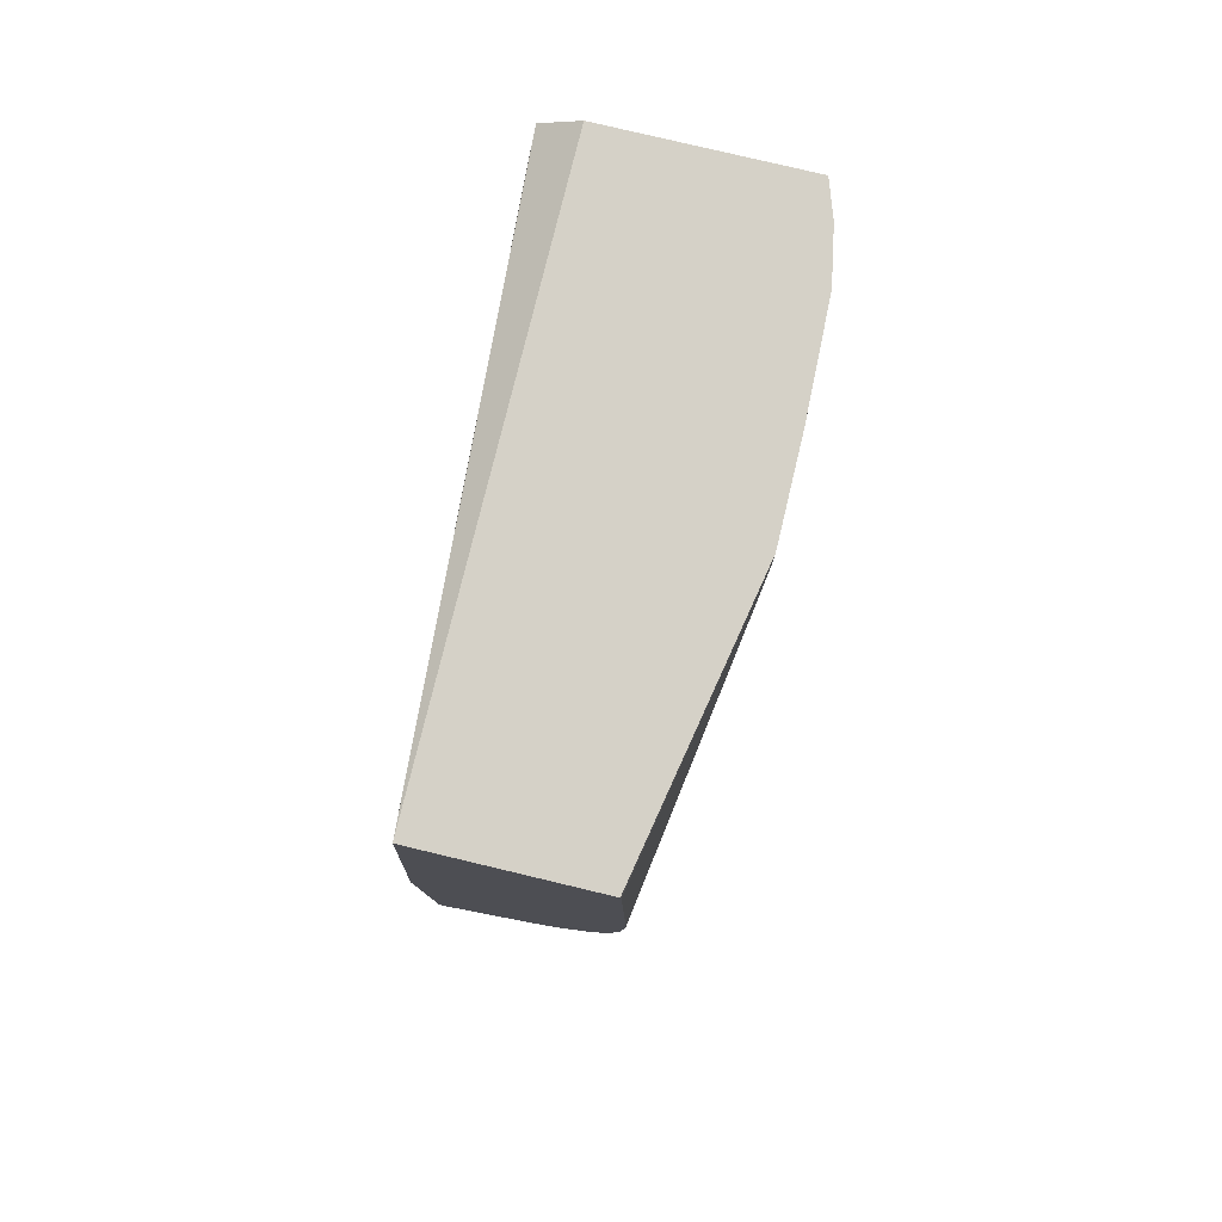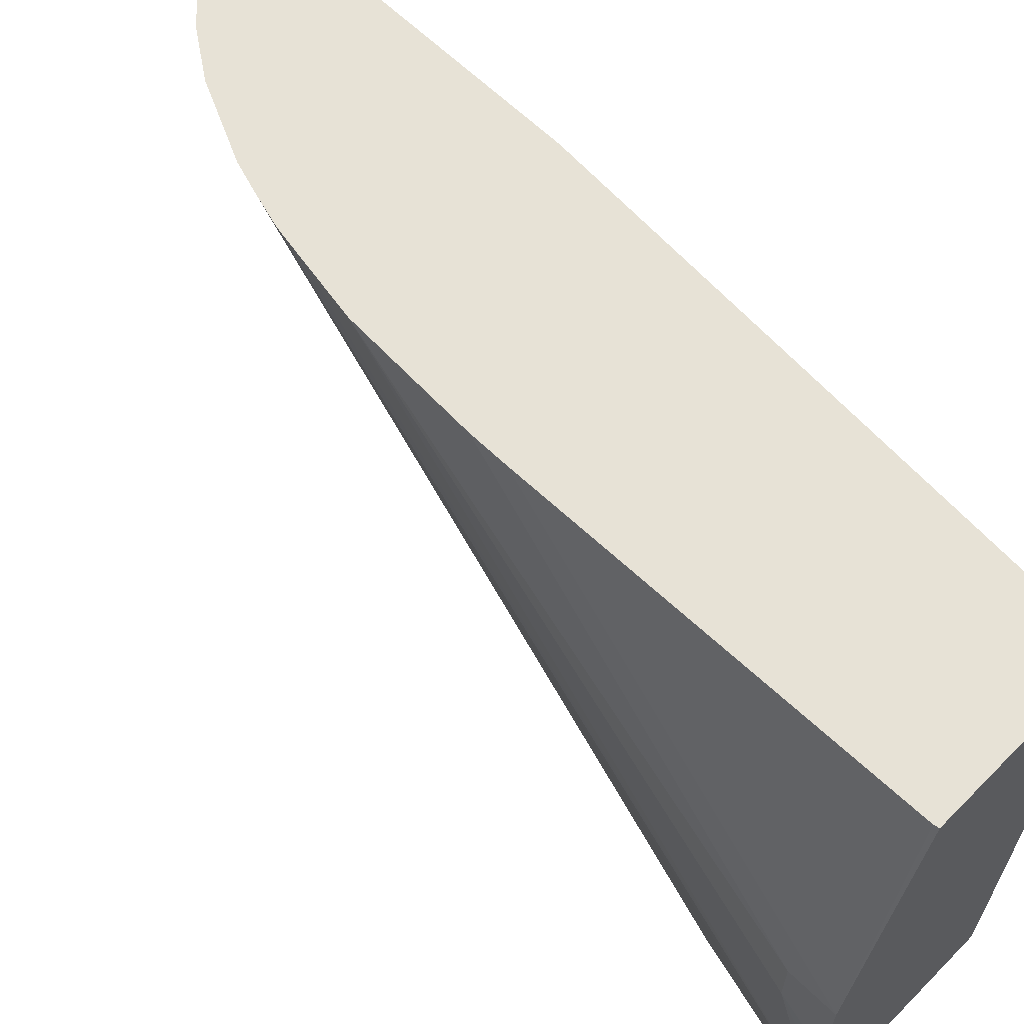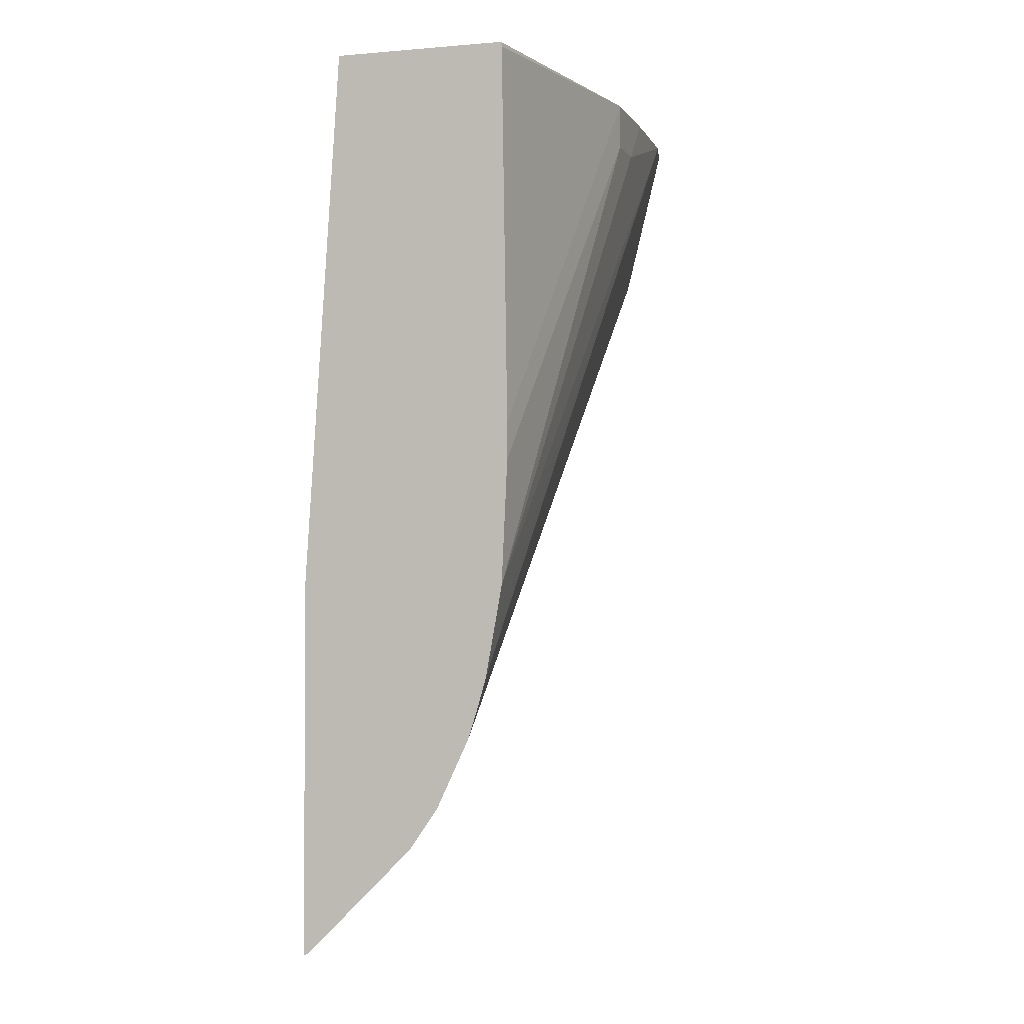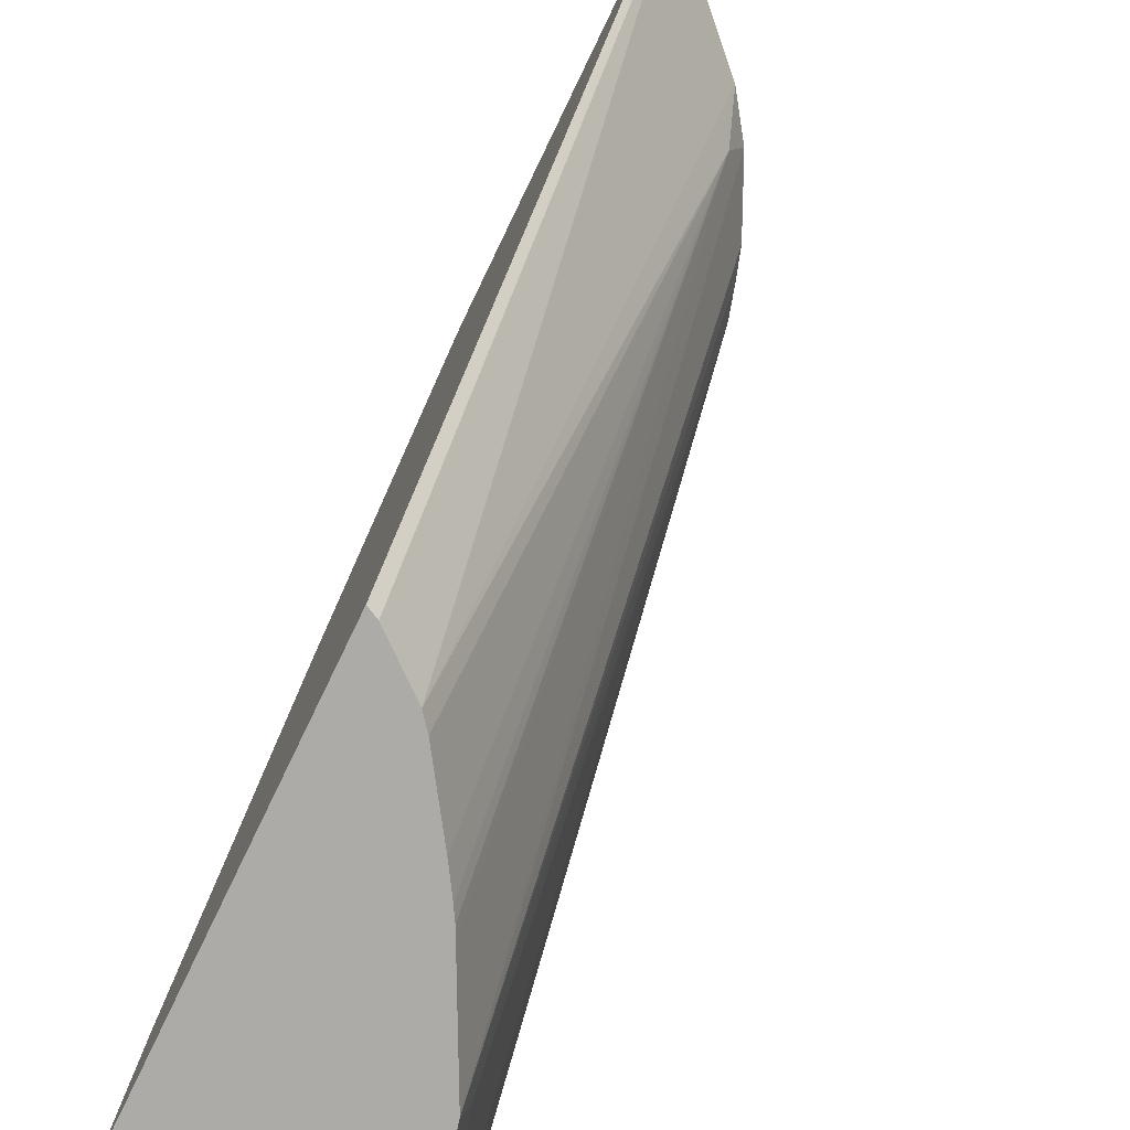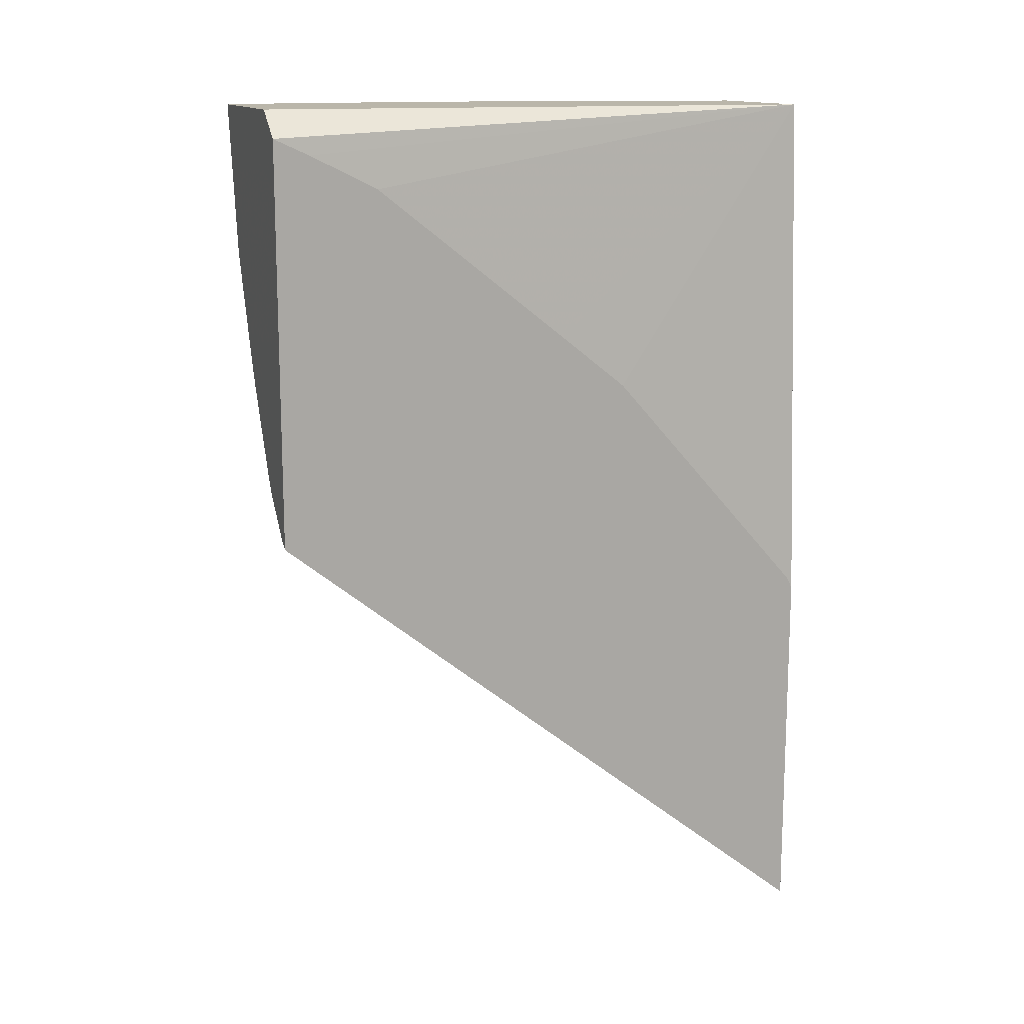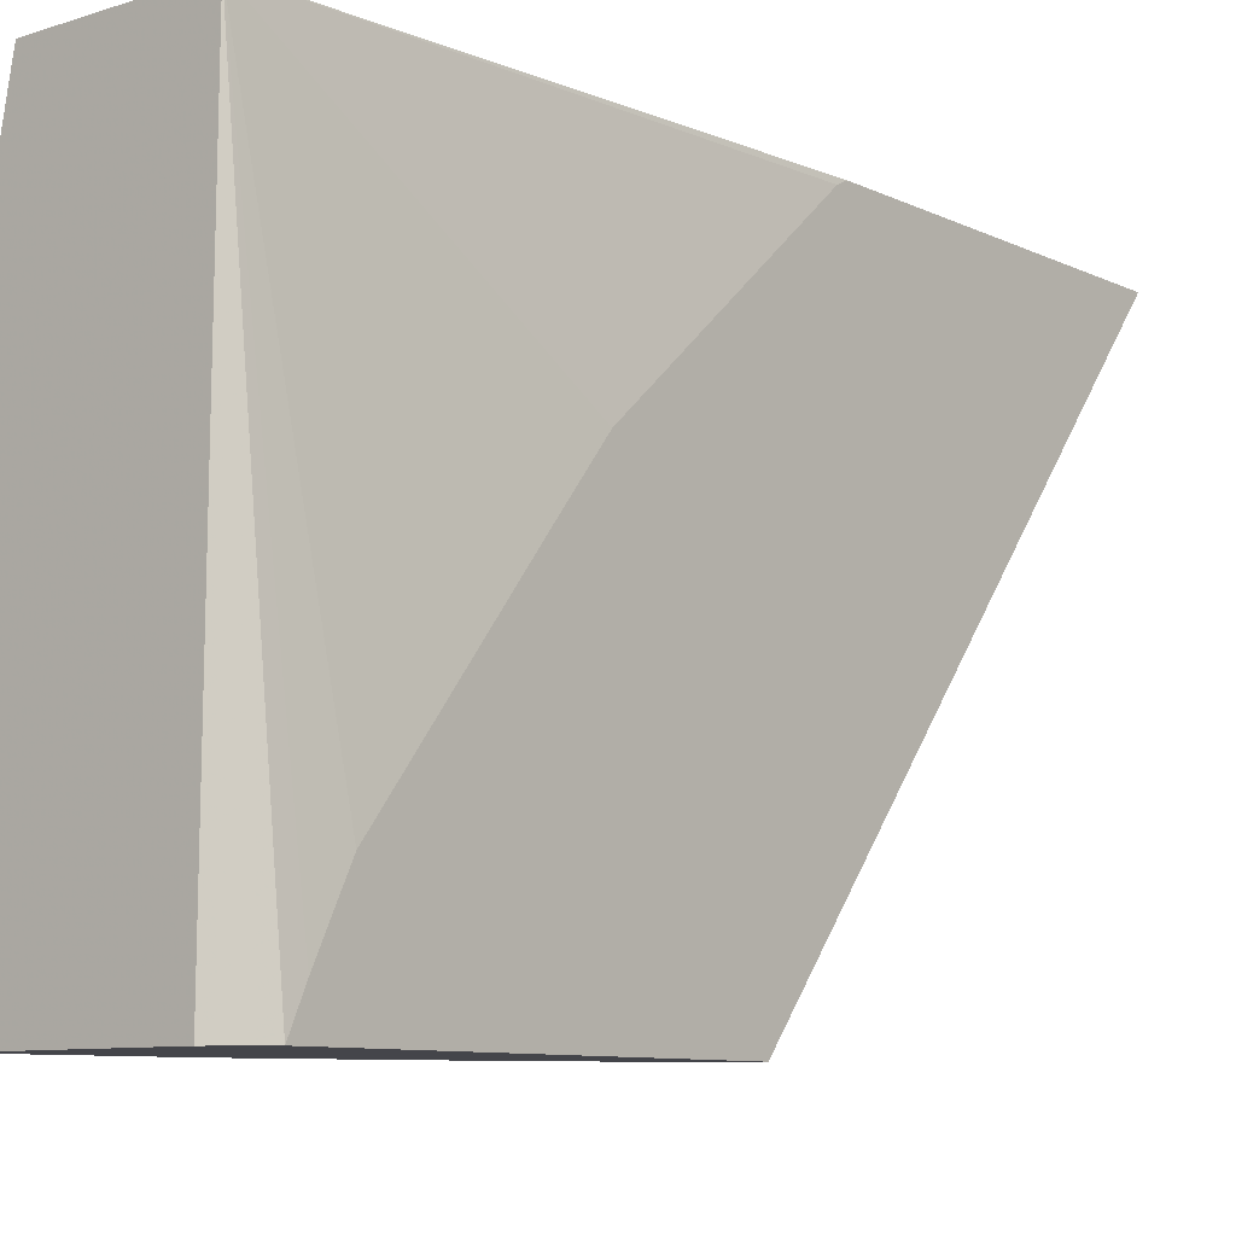
<metadata>
{"format":"obj","ext":"obj","renderer":"f3d","projection":"perspective","resolution":1024,"background":"white","views":[{"elev":79.2,"azim":13.4,"up":"+Y"},{"elev":63.0,"azim":134.5,"up":"+Z"},{"elev":-2.2,"azim":16.8,"up":"+Y"},{"elev":-76.4,"azim":-25.8,"up":"+Z"},{"elev":13.8,"azim":-108.8,"up":"+Y"},{"elev":-9.2,"azim":-140.4,"up":"+Z"}]}
</metadata>
<code>
v 0.1638 -0.2187 -0.2658
v 0.1657 -0.2177 -0.2658
v 0.1638 -0.0928 -0.2658
v 0.1638 -0.06117 -0.4617
v 0.1677 -0.05925 -0.4617
v 0.1837 -0.1997 -0.2658
v 0.1839 -0.04585 -0.4617
v 0.1638 -0.0889 -0.2678
v 0.1755 0.08757 -0.2658
v 0.1638 0.07851 -0.4617
v 0.2017 -0.1817 -0.2658
v 0.1878 -0.04099 -0.4617
v 0.2068 -0.1663 -0.2787
v 0.1638 -0.01233 -0.335
v 0.2334 0.08757 -0.2658
v 0.1771 0.08757 -0.4617
v 0.1638 0.07291 -0.4495
v 0.1638 0.06133 -0.4264
v 0.1638 0.008028 -0.3596
v 0.1638 -0.01059 -0.3365
v 0.2113 -0.168 -0.2658
v 0.2028 -0.01842 -0.4617
v 0.2084 -0.009541 -0.4617
v 0.2108 -0.005404 -0.4617
v 0.2127 -0.001536 -0.4617
v 0.2288 0.03054 -0.4617
v 0.2307 0.03444 -0.4617
v 0.2338 0.08757 -0.2674
v 0.2338 0.08601 -0.2658
v 0.243 0.08757 -0.4617
v 0.2222 -0.1445 -0.2658
v 0.2471 0.08757 -0.4498
v 0.2472 0.08757 -0.4495
v 0.2472 0.08757 -0.4494
v 0.2338 0.03594 -0.4495
v 0.2283 -0.1242 -0.2658
v 0.2251 -0.1353 -0.2658
v 0.2517 0.08757 -0.3596
v 0.2357 -0.03988 -0.2658
v 0.2506 0.08757 -0.4315
v 0.2302 -0.1135 -0.2658
v 0.2517 0.08757 -0.3933
v 0.2517 0.07192 -0.3596
v 0.2357 -0.05202 -0.2658
v 0.2512 0.08757 -0.4115
v 0.2517 0.07192 -0.3776
v 0.2338 -0.09379 -0.2658
f 13 26 27
f 11 13 21
f 13 24 25
f 13 23 24
f 13 27 21
f 13 22 23
f 12 22 13
f 13 25 26
f 9 20 14
f 9 32 30
f 9 18 19
f 9 17 18
f 9 10 17
f 9 16 10
f 9 30 16
f 9 33 32
f 15 29 28
f 9 40 34
f 9 34 33
f 9 19 20
f 21 27 31
f 40 45 46
f 27 32 33
f 43 47 46
f 9 45 40
f 43 44 47
f 42 46 45
f 40 47 41
f 40 46 47
f 38 46 42
f 38 43 46
f 38 44 43
f 27 30 32
f 38 39 44
f 34 36 35
f 34 40 36
f 29 39 38
f 28 29 38
f 27 37 31
f 27 36 37
f 27 35 36
f 27 34 35
f 27 33 34
f 36 40 41
f 9 42 45
f 4 7 5
f 9 28 38
f 1 19 18
f 1 20 19
f 1 14 20
f 1 8 14
f 1 3 8
f 1 9 3
f 1 15 9
f 1 29 15
f 1 39 29
f 1 44 39
f 1 47 44
f 1 41 47
f 1 37 36
f 1 31 37
f 1 21 31
f 1 11 21
f 1 6 11
f 1 2 6
f 9 38 42
f 1 18 17
f 1 17 10
f 1 36 41
f 1 4 5
f 9 15 28
f 1 10 4
f 8 9 14
f 7 13 11
f 7 12 13
f 4 12 7
f 4 22 12
f 4 23 22
f 4 24 23
f 6 7 11
f 4 26 25
f 4 27 26
f 4 30 27
f 4 16 30
f 4 10 16
f 3 9 8
f 2 7 6
f 1 5 2
f 4 25 24
f 2 5 7

</code>
